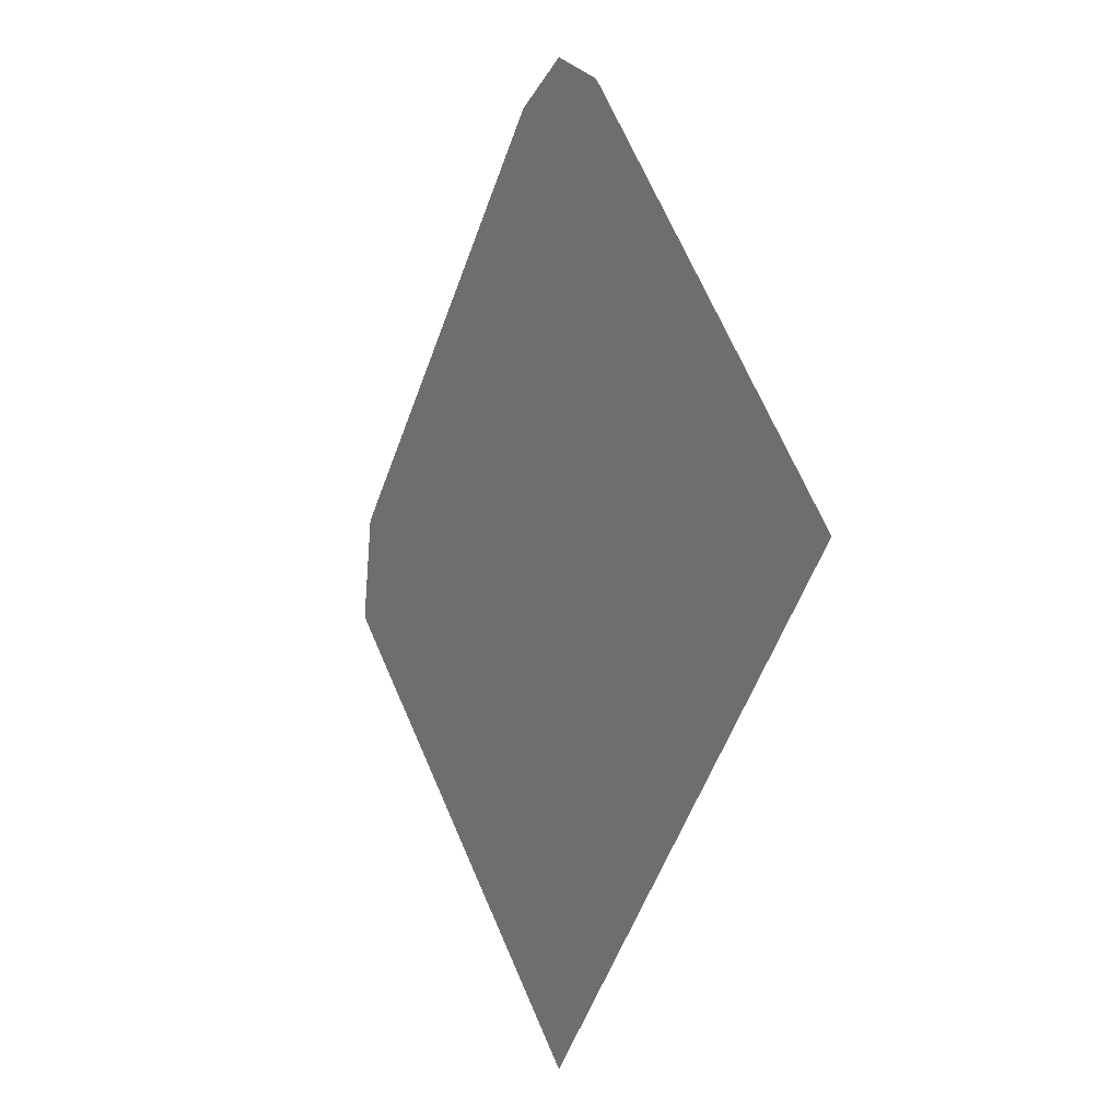
<metadata>
{"format":"obj","ext":"obj","renderer":"f3d","projection":"perspective","resolution":1024,"background":"white","views":[{"elev":-1.9,"azim":63.5,"up":"+Z"}]}
</metadata>
<code>
v -0.4776 0 0.007419
v -0.345 0 -0.0475
v -0.3695 0 -0.04589
v -0.4592 0 -0.008763
v -0.4592 0 -0.008763
v -0.3695 0 -0.04589
v -0.3935 0 -0.04111
v -0.4387 0 -0.02237
v -0.4387 0 -0.02237
v -0.3935 0 -0.04111
v -0.4168 0 -0.03323
v -0.545 0 -0.06
v -0.3711 0 -0.05828
v -0.345 0 -0.06
v -0.545 0 -0.06
v -0.3968 0 -0.05318
v -0.3711 0 -0.05828
v -0.545 0 -0.06
v -0.4215 0 -0.04478
v -0.3968 0 -0.05318
v -0.545 0 -0.06
v -0.445 0 -0.0332
v -0.4215 0 -0.04478
v -0.545 0 -0.06
v -0.4668 0 -0.01868
v -0.445 0 -0.0332
v -0.545 0 -0.06
v -0.4864 0 -0.00142
v -0.4668 0 -0.01868
v -0.545 0 -0.06
v -0.5037 0 0.01824
v -0.4864 0 -0.00142
v -0.545 0 -0.06
v -0.5182 0 0.04
v -0.5037 0 0.01824
v 0.04149 0 0.2909
v 0.0504 0 0.285
v 0.05931 0 0.2909
v 0.04149 0 0.2909
v 0.05931 0 0.2909
v 0.063 0 0.305
v 0.0378 0 0.305
v -0.008909 0 0.2909
v 0 0 0.285
v 0.008909 0 0.2909
v -0.008909 0 0.2909
v 0.008909 0 0.2909
v 0.0126 0 0.305
v -0.0126 0 0.305
v -0.05931 0 0.2909
v -0.0504 0 0.285
v -0.04149 0 0.2909
v -0.05931 0 0.2909
v -0.04149 0 0.2909
v -0.0378 0 0.305
v -0.063 0 0.305
v -0.0882 0 0.156
v -0.08766 0 0.2256
v -0.0882 0 0.236
v -0.0882 0 0.156
v -0.08605 0 0.2153
v -0.08766 0 0.2256
v -0.0882 0 0.156
v -0.08341 0 0.2054
v -0.08605 0 0.2153
v -0.0882 0 0.156
v -0.07976 0 0.196
v -0.08341 0 0.2054
v -0.0882 0 0.156
v -0.07518 0 0.1873
v -0.07976 0 0.196
v -0.0882 0 0.156
v -0.06975 0 0.1794
v -0.07518 0 0.1873
v -0.0882 0 0.156
v -0.06355 0 0.1725
v -0.06975 0 0.1794
v -0.0882 0 0.156
v -0.0567 0 0.1667
v -0.06355 0 0.1725
v -0.0882 0 0.156
v -0.04931 0 0.1621
v -0.0567 0 0.1667
v 0.0882 0 0.156
v 0.08766 0 0.2256
v 0.0882 0 0.236
v 0.0882 0 0.156
v 0.08605 0 0.2153
v 0.08766 0 0.2256
v 0.0882 0 0.156
v 0.08341 0 0.2054
v 0.08605 0 0.2153
v 0.0882 0 0.156
v 0.07976 0 0.196
v 0.08341 0 0.2054
v 0.0882 0 0.156
v 0.07518 0 0.1873
v 0.07976 0 0.196
v 0.0882 0 0.156
v 0.06975 0 0.1794
v 0.07518 0 0.1873
v 0.0882 0 0.156
v 0.06355 0 0.1725
v 0.06975 0 0.1794
v 0.0882 0 0.156
v 0.0567 0 0.1667
v 0.06355 0 0.1725
v 0.0882 0 0.156
v 0.04931 0 0.1621
v 0.0567 0 0.1667
v 0.0315 0 0.142
v 0.03168 0 0.1446
v 0.03222 0 0.1472
v 0.0315 0 0.142
v 0.03222 0 0.1472
v 0.0331 0 0.1497
v 0.0315 0 0.142
v 0.0331 0 0.1497
v 0.03431 0 0.152
v 0.0315 0 0.142
v 0.03431 0 0.152
v 0.03584 0 0.1542
v 0.0315 0 0.142
v 0.03584 0 0.1542
v 0.03765 0 0.1561
v 0.0315 0 0.142
v 0.03765 0 0.1561
v 0.03972 0 0.1579
v 0.0315 0 0.142
v 0.03972 0 0.1579
v 0.042 0 0.1593
v 0.0315 0 0.142
v 0.042 0 0.1593
v 0.04446 0 0.1605
v 0.0315 0 0.142
v 0.04446 0 0.1605
v 0.04707 0 0.1613
v -0.0315 0 0.142
v -0.03168 0 0.1446
v -0.03222 0 0.1472
v -0.0315 0 0.142
v -0.03222 0 0.1472
v -0.0331 0 0.1497
v -0.0315 0 0.142
v -0.0331 0 0.1497
v -0.03431 0 0.152
v -0.0315 0 0.142
v -0.03431 0 0.152
v -0.03584 0 0.1542
v -0.0315 0 0.142
v -0.03584 0 0.1542
v -0.03765 0 0.1561
v -0.0315 0 0.142
v -0.03765 0 0.1561
v -0.03972 0 0.1579
v -0.0315 0 0.142
v -0.03972 0 0.1579
v -0.042 0 0.1593
v -0.0315 0 0.142
v -0.042 0 0.1593
v -0.04446 0 0.1605
v -0.0315 0 0.142
v -0.04446 0 0.1605
v -0.04707 0 0.1613
v -0.0315 0 -0.51
v -0.02227 0 -0.5012
v -0.0315 0 -0.48
v -0.0315 0 -0.51
v 0 0 -0.51
v -0.02227 0 -0.5012
v 0.0315 0 -0.51
v 0.02227 0 -0.5012
v 0 0 -0.51
v 0.0315 0 -0.51
v 0.0315 0 -0.48
v 0.02227 0 -0.5012
v 0.4875 0 -0.06
v 0.4765 0 -0.04243
v 0.45 0 -0.06
v 0.4875 0 -0.06
v 0.4875 0 0
v 0.4765 0 -0.04243
v 0.4875 0 0.06
v 0.4765 0 0.04243
v 0.4875 0 0
v 0.4875 0 0.06
v 0.45 0 0.06
v 0.4765 0 0.04243
v 0.0725 0 0.06
v 0.07982 0 0.05268
v 0.0975 0 0.06
v 0.0725 0 0.06
v 0.0725 0 0.035
v 0.07982 0 0.05268
v 0.0725 0 -0.06
v 0.07982 0 -0.05268
v 0.0975 0 -0.06
v 0.0725 0 -0.06
v 0.0725 0 -0.035
v 0.07982 0 -0.05268
v 0.0882 0 0.5
v 0.08451 0 0.4941
v 0.0882 0 0.48
v 0.0882 0 0.5
v 0.0756 0 0.5
v 0.08451 0 0.4941
v 0.063 0 0.5
v 0.06669 0 0.4941
v 0.0756 0 0.5
v 0.063 0 0.5
v 0.063 0 0.48
v 0.06669 0 0.4941
v 0.0378 0 0.5
v 0.03411 0 0.4941
v 0.0378 0 0.48
v 0.0378 0 0.5
v 0.0252 0 0.5
v 0.03411 0 0.4941
v 0.0126 0 0.5
v 0.01629 0 0.4941
v 0.0252 0 0.5
v 0.0126 0 0.5
v 0.0126 0 0.48
v 0.01629 0 0.4941
v -0.0126 0 0.5
v -0.01629 0 0.4941
v -0.0126 0 0.48
v -0.0126 0 0.5
v -0.0252 0 0.5
v -0.01629 0 0.4941
v -0.0378 0 0.5
v -0.03411 0 0.4941
v -0.0252 0 0.5
v -0.0378 0 0.5
v -0.0378 0 0.48
v -0.03411 0 0.4941
v -0.063 0 0.5
v -0.06669 0 0.4941
v -0.063 0 0.48
v -0.063 0 0.5
v -0.0756 0 0.5
v -0.06669 0 0.4941
v -0.0882 0 0.5
v -0.08451 0 0.4941
v -0.0756 0 0.5
v -0.0882 0 0.5
v -0.0882 0 0.48
v -0.08451 0 0.4941
v -0.0315 0 0.0475
v -0.485 0 0.0475
v -0.345 0 -0.0475
v -0.0315 0 -0.0475
v 0.085 0 -0.0225
v 0.085 0 0.0225
v 0.0315 0 0.0225
v 0.0315 0 -0.0225
v 0.0378 0 0.48
v 0.0378 0 0.305
v 0.063 0 0.305
v 0.063 0 0.48
v -0.0126 0 0.48
v -0.0126 0 0.305
v 0.0126 0 0.305
v 0.0126 0 0.48
v -0.063 0 0.48
v -0.063 0 0.305
v -0.0378 0 0.305
v -0.0378 0 0.48
v 0.04931 0 0.1621
v 0.04707 0 0.1613
v 0.0315 0 0.142
v 0.0882 0 0.156
v -0.04707 0 0.1613
v -0.04931 0 0.1621
v -0.0882 0 0.156
v -0.0315 0 0.142
v 0.0725 0 0.06
v 0.0882 0 0.156
v 0.0315 0 0.142
v 0.0315 0 0.035
v 0.4875 0 0.06
v 0.0882 0 0.48
v 0.0882 0 0.236
v 0.45 0 0.06
v 0 0 -0.51
v -0.0315 0 -0.51
v 0 0 -0.55
v 0.0315 0 -0.51
v 0 0 -0.51
v 0 0 -0.55
v 0.0882 0 0.48
v 0.4875 0 0.06
v 0.55 0 0
v 0.0882 0 0.5
v -0.0315 0 0.142
v -0.0882 0 0.156
v -0.5275 0 0.06
v -0.0315 0 0.06
v -0.0882 0 0.156
v -0.0882 0 0.236
v -0.5275 0 0.06
v -0.0882 0 0.236
v -0.0882 0 0.48
v -0.5275 0 0.06
v 0.55 0 0
v 0.4875 0 -0.06
v 0.0315 0 -0.51
v 0 0 -0.55
v -0.0315 0 -0.06
v -0.345 0 -0.06
v -0.0315 0 -0.48
v -0.0315 0 -0.51
v -0.0315 0 -0.48
v -0.345 0 -0.06
v -0.545 0 -0.06
v -0.545 0 -0.06
v 0 0 -0.55
v -0.0315 0 -0.51
v 0.55 0 0
v 0.4875 0 0.06
v 0.4875 0 0
v 0.55 0 0
v 0.4875 0 0
v 0.4875 0 -0.06
v 0.0725 0 0.035
v 0.0725 0 0.06
v 0.0315 0 0.035
v 0.45 0 -0.06
v 0.0315 0 -0.51
v 0.4875 0 -0.06
v 0.0315 0 -0.51
v 0.45 0 -0.06
v 0.0975 0 -0.06
v 0.0315 0 -0.48
v 0.0882 0 0.236
v 0.0882 0 0.156
v 0.0975 0 0.06
v 0.45 0 0.06
v 0.0882 0 0.156
v 0.0725 0 0.06
v 0.0975 0 0.06
v -0.063 0 0.5
v -0.063 0 0.48
v -0.0378 0 0.48
v -0.0378 0 0.5
v 0.0126 0 0.5
v -0.0126 0 0.5
v -0.0126 0 0.48
v 0.0126 0 0.48
v 0.0378 0 0.5
v 0.0378 0 0.48
v 0.063 0 0.48
v 0.063 0 0.5
v 0.0756 0 0.5
v 0.0882 0 0.5
v 0 0 0.54
v 0 0 0.54
v 0.063 0 0.5
v 0.0756 0 0.5
v 0 0 0.54
v 0.0378 0 0.5
v 0.063 0 0.5
v 0 0 0.54
v 0.0252 0 0.5
v 0.0378 0 0.5
v 0 0 0.54
v 0.0126 0 0.5
v 0.0252 0 0.5
v 0 0 0.54
v -0.0126 0 0.5
v 0.0126 0 0.5
v 0 0 0.54
v -0.0252 0 0.5
v -0.0126 0 0.5
v 0 0 0.54
v -0.0378 0 0.5
v -0.0252 0 0.5
v 0 0 0.54
v -0.063 0 0.5
v -0.0378 0 0.5
v 0 0 0.54
v -0.0756 0 0.5
v -0.063 0 0.5
v 0 0 0.54
v -0.0882 0 0.5
v -0.0756 0 0.5
v 0.0315 0 -0.48
v 0.0725 0 -0.06
v 0.0725 0 -0.035
v 0.0315 0 -0.035
v 0.0315 0 -0.48
v 0.0975 0 -0.06
v 0.0725 0 -0.06
v -0.485 0 0.0475
v -0.4938 0 0.02585
v -0.4776 0 0.007419
v -0.345 0 -0.0475
v -0.5182 0 0.04
v -0.5275 0 0.06
v -0.545 0 -0.06
v -0.0882 0 0.48
v -0.0882 0 0.5
v -0.5275 0 0.06
v 0.0315 0 0.162
v 0.03168 0 0.1446
v 0.0315 0 0.142
v 0.0315 0 0.162
v 0.03222 0 0.1472
v 0.03168 0 0.1446
v 0.0315 0 0.162
v 0.0331 0 0.1497
v 0.03222 0 0.1472
v 0.0315 0 0.162
v 0.03431 0 0.152
v 0.0331 0 0.1497
v 0.0315 0 0.162
v 0.03584 0 0.1542
v 0.03431 0 0.152
v 0.0315 0 0.162
v 0.03765 0 0.1561
v 0.03584 0 0.1542
v 0.0315 0 0.162
v 0.03972 0 0.1579
v 0.03765 0 0.1561
v 0.0315 0 0.162
v 0.042 0 0.1593
v 0.03972 0 0.1579
v 0.0315 0 0.162
v 0.04446 0 0.1605
v 0.042 0 0.1593
v 0.0315 0 0.162
v 0.04707 0 0.1613
v 0.04446 0 0.1605
v -0.0315 0 0.162
v -0.03168 0 0.1446
v -0.0315 0 0.142
v -0.0315 0 0.162
v -0.03222 0 0.1472
v -0.03168 0 0.1446
v -0.0315 0 0.162
v -0.0331 0 0.1497
v -0.03222 0 0.1472
v -0.0315 0 0.162
v -0.03431 0 0.152
v -0.0331 0 0.1497
v -0.0315 0 0.162
v -0.03584 0 0.1542
v -0.03431 0 0.152
v -0.0315 0 0.162
v -0.03765 0 0.1561
v -0.03584 0 0.1542
v -0.0315 0 0.162
v -0.03972 0 0.1579
v -0.03765 0 0.1561
v -0.0315 0 0.162
v -0.042 0 0.1593
v -0.03972 0 0.1579
v -0.0315 0 0.162
v -0.04446 0 0.1605
v -0.042 0 0.1593
v -0.0315 0 0.162
v -0.04707 0 0.1613
v -0.04446 0 0.1605
v 0.4765 0 -0.04243
v 0.4875 0 0
v 0.4765 0 0.04243
v 0.4765 0 -0.04243
v 0.4765 0 0.04243
v 0.45 0 0.06
v 0.45 0 -0.06
v 0.0975 0 0.06
v 0.07982 0 0.05268
v 0.0725 0 0.035
v 0.0975 0 -0.06
v 0.07982 0 -0.05268
v 0.0725 0 -0.035
v 0.08451 0 0.4941
v 0.0756 0 0.5
v 0.06669 0 0.4941
v 0.08451 0 0.4941
v 0.06669 0 0.4941
v 0.063 0 0.48
v 0.0882 0 0.48
v 0.03411 0 0.4941
v 0.0252 0 0.5
v 0.01629 0 0.4941
v 0.03411 0 0.4941
v 0.01629 0 0.4941
v 0.0126 0 0.48
v 0.0378 0 0.48
v -0.01629 0 0.4941
v -0.0252 0 0.5
v -0.03411 0 0.4941
v -0.01629 0 0.4941
v -0.03411 0 0.4941
v -0.0378 0 0.48
v -0.0126 0 0.48
v -0.06669 0 0.4941
v -0.0756 0 0.5
v -0.08451 0 0.4941
v -0.06669 0 0.4941
v -0.08451 0 0.4941
v -0.0882 0 0.48
v -0.063 0 0.48
v -0.02227 0 -0.5012
v 0 0 -0.51
v 0.02227 0 -0.5012
v -0.02227 0 -0.5012
v 0.02227 0 -0.5012
v 0.0315 0 -0.48
v -0.0315 0 -0.48
v 0.0378 0 0.285
v 0.04149 0 0.2909
v 0.0378 0 0.305
v 0.0378 0 0.285
v 0.0504 0 0.285
v 0.04149 0 0.2909
v 0.063 0 0.285
v 0.05931 0 0.2909
v 0.0504 0 0.285
v 0.063 0 0.285
v 0.063 0 0.305
v 0.05931 0 0.2909
v -0.0126 0 0.285
v -0.008909 0 0.2909
v -0.0126 0 0.305
v -0.0126 0 0.285
v 0 0 0.285
v -0.008909 0 0.2909
v 0.0126 0 0.285
v 0.008909 0 0.2909
v 0 0 0.285
v 0.0126 0 0.285
v 0.0126 0 0.305
v 0.008909 0 0.2909
v -0.063 0 0.285
v -0.05931 0 0.2909
v -0.063 0 0.305
v -0.063 0 0.285
v -0.0504 0 0.285
v -0.05931 0 0.2909
v -0.0378 0 0.285
v -0.04149 0 0.2909
v -0.0504 0 0.285
v -0.0378 0 0.285
v -0.0378 0 0.305
v -0.04149 0 0.2909
v -0.0882 0 0.236
v -0.08766 0 0.2256
v -0.08605 0 0.2153
v -0.0882 0 0.236
v -0.08605 0 0.2153
v -0.08341 0 0.2054
v -0.0882 0 0.236
v -0.08341 0 0.2054
v -0.07976 0 0.196
v -0.0882 0 0.236
v -0.07976 0 0.196
v -0.07518 0 0.1873
v -0.0882 0 0.236
v -0.07518 0 0.1873
v -0.06975 0 0.1794
v -0.0882 0 0.236
v -0.06975 0 0.1794
v -0.06355 0 0.1725
v -0.0882 0 0.236
v -0.06355 0 0.1725
v -0.0567 0 0.1667
v -0.0882 0 0.236
v -0.0567 0 0.1667
v -0.04931 0 0.1621
v 0.0882 0 0.236
v 0.08766 0 0.2256
v 0.08605 0 0.2153
v 0.0882 0 0.236
v 0.08605 0 0.2153
v 0.08341 0 0.2054
v 0.0882 0 0.236
v 0.08341 0 0.2054
v 0.07976 0 0.196
v 0.0882 0 0.236
v 0.07976 0 0.196
v 0.07518 0 0.1873
v 0.0882 0 0.236
v 0.07518 0 0.1873
v 0.06975 0 0.1794
v 0.0882 0 0.236
v 0.06975 0 0.1794
v 0.06355 0 0.1725
v 0.0882 0 0.236
v 0.06355 0 0.1725
v 0.0567 0 0.1667
v 0.0882 0 0.236
v 0.0567 0 0.1667
v 0.04931 0 0.1621
v -0.345 0 -0.06
v -0.3711 0 -0.05828
v -0.3695 0 -0.04589
v -0.345 0 -0.0475
v -0.3711 0 -0.05828
v -0.3968 0 -0.05318
v -0.3935 0 -0.04111
v -0.3695 0 -0.04589
v -0.3968 0 -0.05318
v -0.4215 0 -0.04478
v -0.4168 0 -0.03323
v -0.3935 0 -0.04111
v -0.4215 0 -0.04478
v -0.445 0 -0.0332
v -0.4387 0 -0.02237
v -0.4168 0 -0.03323
v -0.445 0 -0.0332
v -0.4668 0 -0.01868
v -0.4592 0 -0.008763
v -0.4387 0 -0.02237
v -0.4668 0 -0.01868
v -0.4864 0 -0.00142
v -0.4776 0 0.007419
v -0.4592 0 -0.008763
v -0.4864 0 -0.00142
v -0.5037 0 0.01824
v -0.4938 0 0.02585
v -0.4776 0 0.007419
v -0.5037 0 0.01824
v -0.5182 0 0.04
v -0.5074 0 0.04625
v -0.4938 0 0.02585
v 0.085 0 0.0225
v 0.0975 0 0.06
v 0.0725 0 0.035
v 0.0126 0 0.305
v 0.0378 0 0.48
v 0.0126 0 0.48
v -0.0378 0 0.305
v -0.0126 0 0.48
v -0.0378 0 0.48
v -0.0126 0 0.285
v -0.04931 0 0.1621
v -0.04707 0 0.1613
v -0.0315 0 0.162
v 0 0 0.285
v -0.0126 0 0.285
v -0.0315 0 0.162
v -0.0504 0 0.285
v -0.063 0 0.285
v -0.0882 0 0.236
v -0.04931 0 0.1621
v -0.0504 0 0.285
v -0.04931 0 0.1621
v -0.0378 0 0.285
v 0.0882 0 0.236
v 0.063 0 0.285
v 0.0504 0 0.285
v 0.04931 0 0.1621
v 0.04931 0 0.1621
v 0.0504 0 0.285
v 0.0378 0 0.285
v 0.04931 0 0.1621
v 0.0378 0 0.285
v 0.0126 0 0.285
v 0.04707 0 0.1613
v 0.04931 0 0.1621
v 0.0126 0 0.285
v 0.0315 0 0.162
v -0.0315 0 0.06
v -0.5275 0 0.06
v -0.485 0 0.0475
v -0.0315 0 0.0475
v -0.345 0 -0.0475
v -0.345 0 -0.06
v -0.0315 0 -0.06
v -0.0315 0 -0.0475
v 0.0882 0 0.236
v 0.0882 0 0.48
v 0.063 0 0.305
v 0.063 0 0.285
v 0.063 0 0.48
v 0.063 0 0.305
v 0.0882 0 0.48
v 0.0126 0 0.305
v 0.0126 0 0.285
v 0.0378 0 0.305
v 0.0378 0 0.48
v 0.0126 0 0.285
v 0.0378 0 0.285
v 0.0378 0 0.305
v -0.0378 0 0.305
v -0.0378 0 0.285
v -0.0126 0 0.305
v -0.0126 0 0.48
v -0.04931 0 0.1621
v -0.0126 0 0.285
v -0.0126 0 0.305
v -0.0378 0 0.285
v -0.0882 0 0.48
v -0.0882 0 0.236
v -0.063 0 0.305
v -0.063 0 0.48
v -0.0882 0 0.236
v -0.063 0 0.285
v -0.063 0 0.305
v 0.0315 0 0.035
v 0.0315 0 0.0225
v 0.085 0 0.0225
v 0.0725 0 0.035
v 0.0315 0 -0.0225
v 0.0315 0 -0.035
v 0.0725 0 -0.035
v 0.085 0 -0.0225
v -0.0315 0 0.162
v -0.0315 0 0.142
v 0.0315 0 0.142
v 0.0315 0 0.162
v -0.0315 0 0.162
v 0.0315 0 0.162
v 0.0126 0 0.285
v 0 0 0.285
v -0.0315 0 0.06
v -0.0315 0 0.0475
v 0.0315 0 0.0225
v 0.0315 0 0.035
v -0.0315 0 -0.0475
v -0.0315 0 -0.06
v 0.0315 0 -0.035
v 0.0315 0 -0.0225
v 0.0315 0 0.142
v -0.0315 0 0.142
v -0.0315 0 0.06
v 0.0315 0 0.035
v 0.0315 0 0.0225
v -0.0315 0 0.0475
v -0.0315 0 -0.0475
v 0.0315 0 -0.0225
v 0.0315 0 -0.035
v -0.0315 0 -0.06
v -0.0315 0 -0.48
v 0.0315 0 -0.48
v 0.0975 0 0.06
v 0.085 0 0.0225
v 0.085 0 -0.0225
v 0.0975 0 -0.06
v 0.45 0 0.06
v 0.0975 0 0.06
v 0.0975 0 -0.06
v 0.45 0 -0.06
v 0.0975 0 -0.06
v 0.085 0 -0.0225
v 0.0725 0 -0.035
v -0.4938 0 0.02585
v -0.485 0 0.0475
v -0.5074 0 0.04625
v -0.5074 0 0.04625
v -0.485 0 0.0475
v -0.5275 0 0.06
v -0.5074 0 0.04625
v -0.5275 0 0.06
v -0.5182 0 0.04
g mesh6885790
f 1 3 2
f 3 1 4
f 5 7 6
f 7 5 8
f 9 11 10
g mesh6885792
f 12 14 13
f 15 17 16
f 18 20 19
f 21 23 22
f 24 26 25
f 27 29 28
f 30 32 31
f 33 35 34
g mesh6885794
f 36 37 38
f 39 40 41
f 41 42 39
g mesh6885796
f 43 44 45
f 46 47 48
f 48 49 46
g mesh6885798
f 50 51 52
f 53 54 55
f 55 56 53
g mesh6885800
f 57 58 59
f 60 61 62
f 63 64 65
f 66 67 68
f 69 70 71
f 72 73 74
f 75 76 77
f 78 79 80
f 81 82 83
g mesh6885802
f 84 86 85
f 87 89 88
f 90 92 91
f 93 95 94
f 96 98 97
f 99 101 100
f 102 104 103
f 105 107 106
f 108 110 109
g mesh6885804
f 111 113 112
f 114 116 115
f 117 119 118
f 120 122 121
f 123 125 124
f 126 128 127
f 129 131 130
f 132 134 133
f 135 137 136
g mesh6885806
f 138 139 140
f 141 142 143
f 144 145 146
f 147 148 149
f 150 151 152
f 153 154 155
f 156 157 158
f 159 160 161
f 162 163 164
g mesh6885808
f 165 166 167
f 168 169 170
f 171 172 173
f 174 175 176
g mesh6885810
f 177 178 179
f 180 181 182
f 183 184 185
f 186 187 188
g mesh6885812
f 189 190 191
f 192 193 194
g mesh6885814
f 195 197 196
f 198 200 199
g mesh6885816
f 201 202 203
f 204 205 206
f 207 208 209
f 210 211 212
g mesh6885818
f 213 214 215
f 216 217 218
f 219 220 221
f 222 223 224
g mesh6885820
f 225 226 227
f 228 229 230
f 231 232 233
f 234 235 236
g mesh6885822
f 237 238 239
f 240 241 242
f 243 244 245
f 246 247 248
f 249 250 251
f 251 252 249
f 253 254 255
f 255 256 253
f 257 258 259
f 259 260 257
f 261 262 263
f 263 264 261
f 265 266 267
f 267 268 265
f 269 270 271
f 271 272 269
f 273 274 275
f 275 276 273
f 277 278 279
f 279 280 277
f 281 282 283
f 283 284 281
f 285 286 287
f 288 289 290
f 291 292 293
f 293 294 291
f 295 296 297
f 297 298 295
f 299 300 301
f 302 303 304
f 305 306 307
f 307 308 305
f 309 310 311
f 312 313 314
f 314 315 312
f 316 317 318
f 319 320 321
f 322 323 324
f 325 326 327
f 328 329 330
f 331 332 333
f 333 334 331
f 335 336 337
f 337 338 335
f 339 340 341
f 342 343 344
f 344 345 342
f 346 347 348
f 348 349 346
f 350 351 352
f 352 353 350
f 354 355 356
f 357 358 359
f 360 361 362
f 363 364 365
f 366 367 368
f 369 370 371
f 372 373 374
f 375 376 377
f 378 379 380
f 381 382 383
f 384 385 386
f 387 388 389
f 389 390 387
f 391 392 393
f 394 395 396
f 396 397 394
f 398 399 400
f 401 402 403
g mesh6885825
f 404 406 405
f 407 409 408
f 410 412 411
f 413 415 414
f 416 418 417
f 419 421 420
f 422 424 423
f 425 427 426
f 428 430 429
f 431 433 432
g mesh6885827
f 434 435 436
f 437 438 439
f 440 441 442
f 443 444 445
f 446 447 448
f 449 450 451
f 452 453 454
f 455 456 457
f 458 459 460
f 461 462 463
g mesh6885829
f 464 465 466
f 467 468 469
f 469 470 467
g mesh6885831
f 471 472 473
g mesh6885833
f 474 476 475
g mesh6885835
f 477 478 479
f 480 481 482
f 482 483 480
g mesh6885837
f 484 485 486
f 487 488 489
f 489 490 487
g mesh6885839
f 491 492 493
f 494 495 496
f 496 497 494
g mesh6885841
f 498 499 500
f 501 502 503
f 503 504 501
g mesh6885843
f 505 506 507
f 508 509 510
f 510 511 508
g mesh6885845
f 512 513 514
f 515 516 517
f 518 519 520
f 521 522 523
g mesh6885847
f 524 525 526
f 527 528 529
f 530 531 532
f 533 534 535
g mesh6885849
f 536 537 538
f 539 540 541
f 542 543 544
f 545 546 547
g mesh6885851
f 548 549 550
f 551 552 553
f 554 555 556
f 557 558 559
f 560 561 562
f 563 564 565
f 566 567 568
f 569 570 571
g mesh6885853
f 572 574 573
f 575 577 576
f 578 580 579
f 581 583 582
f 584 586 585
f 587 589 588
f 590 592 591
f 593 595 594
g mesh6885855
f 596 598 597
f 598 596 599
f 600 602 601
f 602 600 603
f 604 606 605
f 606 604 607
f 608 610 609
f 610 608 611
f 612 614 613
f 614 612 615
f 616 618 617
f 618 616 619
f 620 622 621
f 622 620 623
f 624 626 625
f 626 624 627
f 628 629 630
f 631 632 633
f 634 635 636
f 637 638 639
f 639 640 637
f 641 642 643
f 644 645 646
f 646 647 644
f 648 649 650
f 651 652 653
f 653 654 651
f 655 656 657
f 658 659 660
f 661 662 663
f 663 664 661
f 665 666 667
f 667 668 665
f 669 670 671
f 671 672 669
f 673 674 675
f 675 676 673
f 677 678 679
f 680 681 682
f 682 683 680
f 684 685 686
f 687 688 689
f 689 690 687
f 691 692 693
f 693 694 691
f 695 696 697
f 697 698 695
f 699 700 701
f 702 703 704
f 704 705 702
f 706 707 708
f 708 709 706
f 710 711 712
f 712 713 710
f 714 715 716
f 716 717 714
f 718 719 720
f 720 721 718
f 722 723 724
f 724 725 722
f 726 727 728
f 728 729 726
f 730 731 732
f 732 733 730
f 734 735 736
f 736 737 734
f 738 739 740
f 740 741 738
f 742 743 744
f 744 745 742
f 746 747 748
f 749 750 751
f 752 753 754
f 755 756 757

</code>
